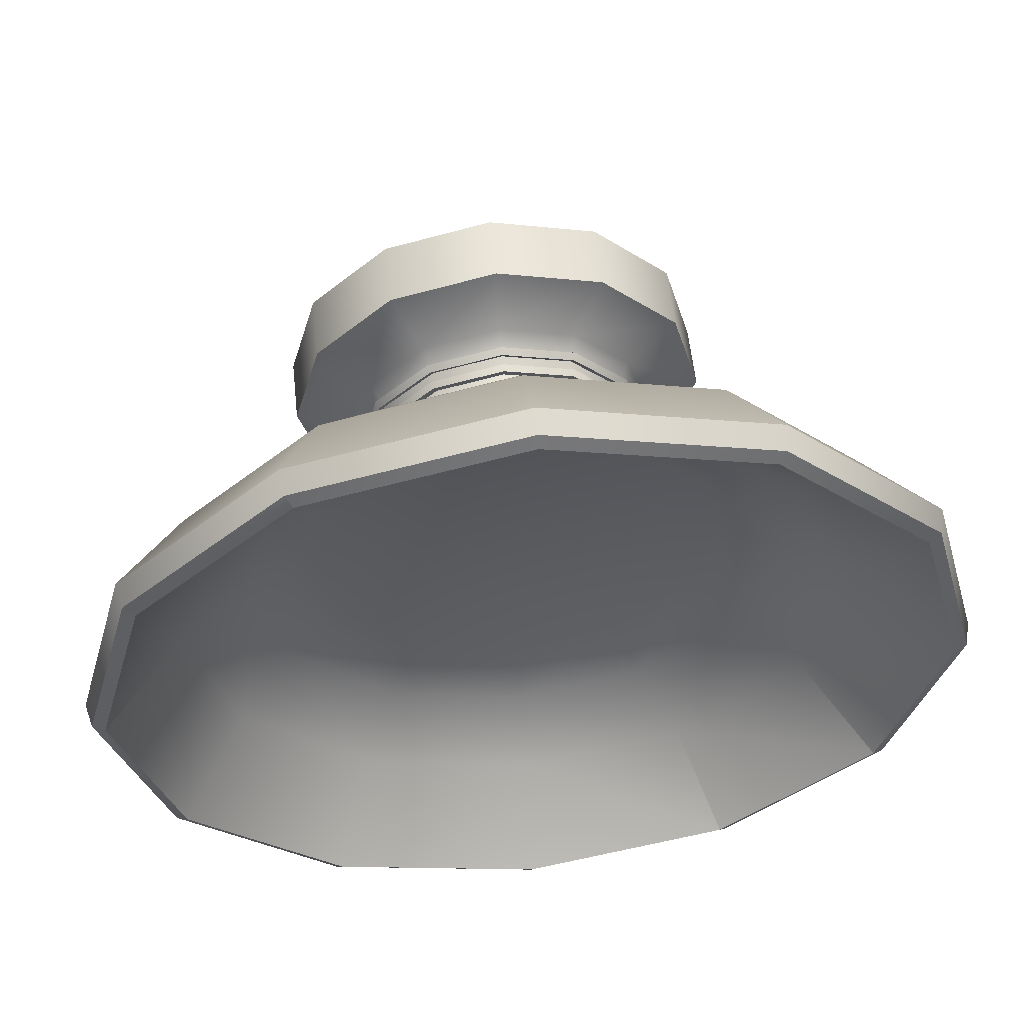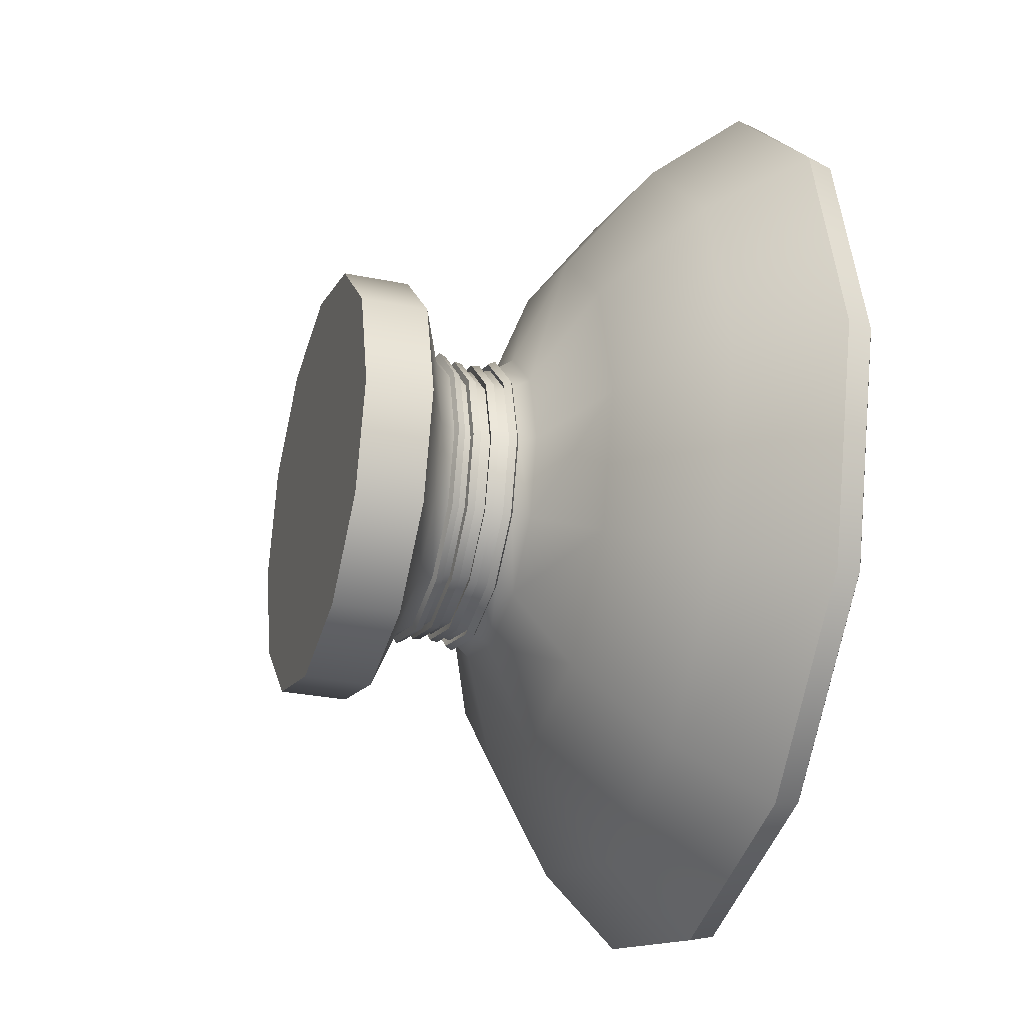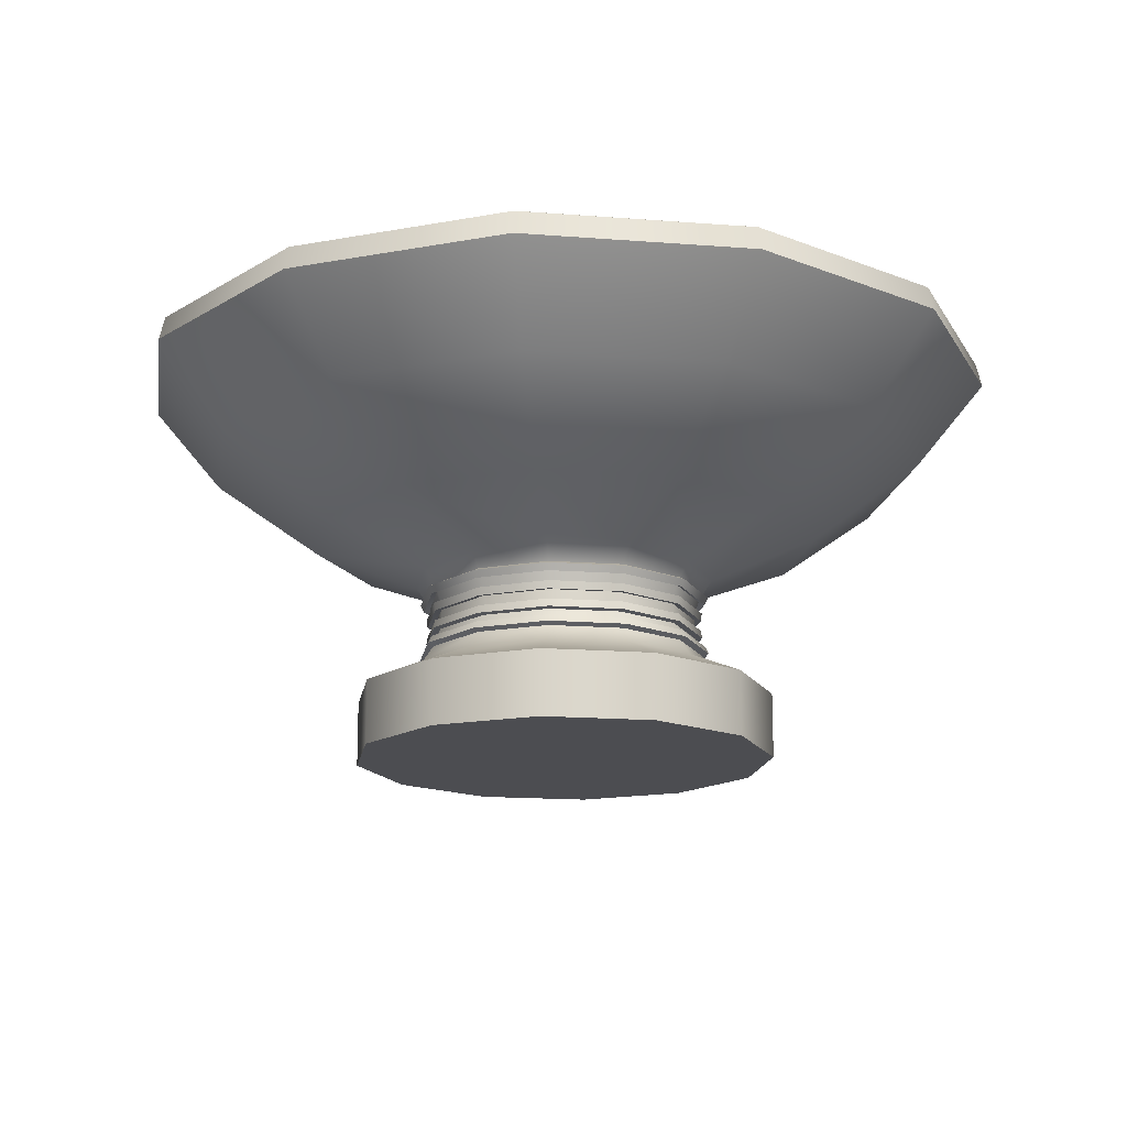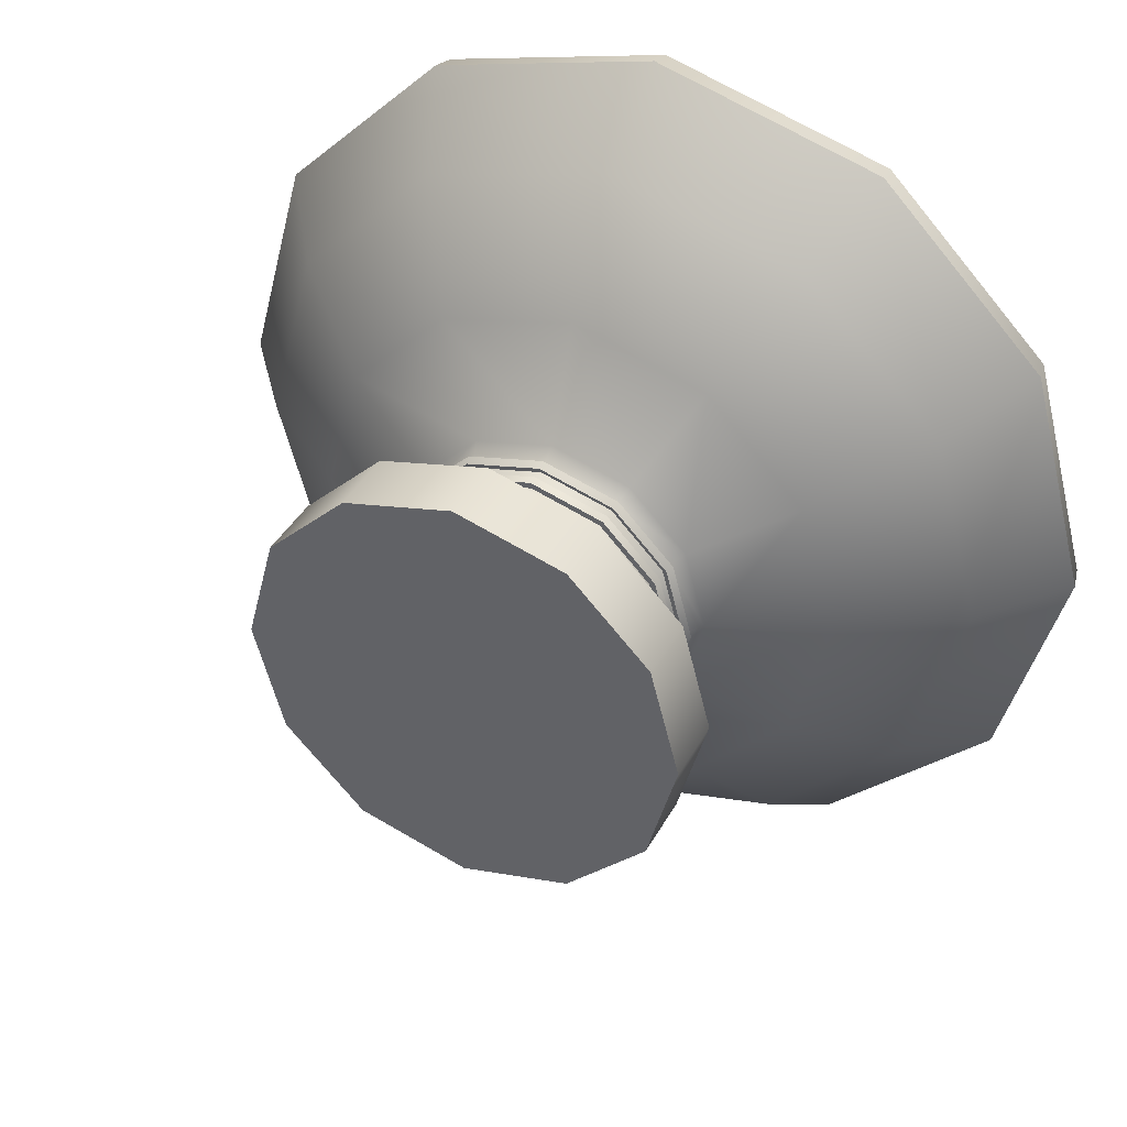
<metadata>
{"format":"obj","ext":"obj","renderer":"f3d","projection":"perspective","resolution":1024,"background":"white","views":[{"elev":57.2,"azim":173.9,"up":"+Z"},{"elev":-28.0,"azim":72.6,"up":"+Z"},{"elev":-16.1,"azim":65.9,"up":"+Y"},{"elev":39.8,"azim":26.3,"up":"+Z"}]}
</metadata>
<code>
o KugelLampe_01_halter
v 0.04415 0.0728 -0.07647
v 0.03122 0.05438 -0.05407
v 0.07647 0.0728 -0.04415
v 0.05407 0.05438 -0.03122
v 0.0883 0.0728 -0
v 0.06244 0.05438 -0
v -0.07125 0.07795 0.04113
v 0.07647 0.0728 0.04415
v 0.05407 0.05438 0.03122
v 0.04415 0.0728 0.07647
v 0.03122 0.05438 0.05407
v 0 0.0728 0.0883
v 0 0.05438 0.06244
v -0.04415 0.0728 0.07647
v -0.08227 0.07795 -0
v -0.03122 0.05438 0.05407
v -0.07647 0.0728 0.04415
v -0.05407 0.05438 0.03122
v -0.0883 0.0728 -0
v -0.06244 0.05438 -0
v -0.07647 0.0728 -0.04415
v -0.05407 0.05438 -0.03122
v -0.04415 0.0728 -0.07647
v -0.03122 0.05438 -0.05407
v -0.07125 0.07795 -0.04113
v 0 0.0728 -0.0883
v 0 0.05438 -0.06244
v 0.02546 0.01565 -0.0441
v 0.0441 0.01565 -0.02546
v 0.05093 0.01565 -0
v -0.04113 0.07795 -0.07125
v 0.0441 0.01565 0.02546
v 0.02546 0.01565 0.0441
v 0 0.01565 0.05093
v -0.02546 0.01565 0.0441
v -0.0441 0.01565 0.02546
v -0.05093 0.01565 -0
v -0.0441 0.01565 -0.02546
v -0.02546 0.01565 -0.0441
v 0 0.07795 -0.08227
v 0 0.01565 -0.05093
v 0.02546 -0 -0.0441
v 0.0441 -0 -0.02546
v 0.05093 -0 -0
v 0.0441 -0 0.02546
v 0.02546 -0 0.0441
v 0 -0 0.05093
v -0.02546 -0 0.0441
v 0.04113 0.07795 -0.07125
v -0.0441 -0 0.02546
v -0.05093 -0 -0
v -0.0441 -0 -0.02546
v -0.02546 -0 -0.0441
v 0 -0 -0.05093
v 0.01845 0.04456 -0.03195
v 0.03195 0.04456 -0.01845
v 0.0369 0.04456 -0
v 0.03195 0.04456 0.01845
v 0.07125 0.07795 -0.04113
v 0.01845 0.04456 0.03195
v 0 0.04456 0.0369
v -0.01845 0.04456 0.03195
v -0.03195 0.04456 0.01845
v -0.0369 0.04456 -0
v -0.03195 0.04456 -0.01845
v -0.01845 0.04456 -0.03195
v 0 0.04456 -0.0369
v 0.01842 0.02157 -0.0319
v 0.0319 0.02157 -0.01842
v 0.04113 0.07795 0.07125
v 0.03684 0.02157 -0
v 0.0319 0.02157 0.01842
v 0.01842 0.02157 0.0319
v 0 0.02157 0.03684
v -0.01842 0.02157 0.0319
v -0.0319 0.02157 0.01842
v -0.03684 0.02157 -0
v 0 0.07795 0.08227
v -0.0319 0.02157 -0.01842
v -0.01842 0.02157 -0.0319
v 0 0.02157 -0.03684
v 0.07125 0.07795 0.04113
v 0.08227 0.07795 -0
v 0 0.09308 -0.1051
v 0 0.09881 -0.1037
v 0.05183 0.09881 -0.08977
v 0.05253 0.09308 -0.09099
v -0.04113 0.07795 0.07125
v 0.08977 0.09881 -0.05183
v 0.09099 0.09308 -0.05253
v 0.1037 0.09881 -0
v 0.1051 0.09308 -0
v 0.08977 0.09881 0.05183
v 0.09099 0.09308 0.05253
v 0.05183 0.09881 0.08977
v 0.05253 0.09308 0.09099
v 0 0.09881 0.1037
v 0 0.09308 0.1051
v -0.05183 0.09881 0.08977
v -0.05253 0.09308 0.09099
v -0.08977 0.09881 0.05183
v -0.09099 0.09308 0.05253
v -0.1037 0.09881 -0
v -0.1051 0.09308 -0
v -0.08977 0.09881 -0.05183
v -0.09099 0.09308 -0.05253
v -0.05183 0.09881 -0.08977
v -0.05253 0.09308 -0.09099
v 0.0171 0.03002 -0.02962
v 0.01696 0.0319 -0.02937
v 0 0.0319 -0.03392
v 0 0.03002 -0.0342
v -0.01745 0.03845 -0.03023
v -0.01788 0.04016 -0.03096
v -0.01696 0.03436 -0.02937
v -0.0171 0.03624 -0.02963
v -0.03023 0.03845 -0.01745
v -0.03096 0.04016 -0.01788
v -0.02937 0.03436 -0.01696
v -0.02963 0.03624 -0.0171
v -0.0349 0.03845 -0
v -0.03575 0.04016 -0
v -0.03392 0.03436 -0
v -0.03421 0.03624 -0
v -0.03023 0.03845 0.01745
v -0.03096 0.04016 0.01788
v -0.02937 0.03436 0.01696
v -0.02963 0.03624 0.0171
v -0.01745 0.03845 0.03023
v -0.01788 0.04016 0.03096
v -0.01696 0.03436 0.02937
v -0.0171 0.03624 0.02963
v 0 0.03845 0.0349
v 0 0.04016 0.03575
v 0 0.03436 0.03392
v 0 0.03624 0.03421
v 0.01745 0.03845 0.03023
v 0.01788 0.04016 0.03096
v 0.01696 0.03436 0.02937
v 0.0171 0.03624 0.02963
v 0.03023 0.03845 0.01745
v 0.03096 0.04016 0.01788
v 0.02937 0.03436 0.01696
v 0.02963 0.03624 0.0171
v 0.0349 0.03845 -0
v 0.03575 0.04016 -0
v 0.03392 0.03436 -0
v 0.03421 0.03624 -0
v 0.03023 0.03845 -0.01745
v 0.03096 0.04016 -0.01788
v 0.01788 0.04016 -0.03096
v 0.01745 0.03845 -0.03023
v 0.0171 0.03624 -0.02963
v 0.01696 0.03436 -0.02937
v 0.02937 0.03436 -0.01696
v 0.02963 0.03624 -0.0171
v 0.01616 0.03461 -0.02799
v 0.01631 0.03649 -0.02824
v 0.01673 0.03916 -0.02898
v 0.01716 0.04088 -0.02972
v 0.02972 0.04088 -0.01716
v 0.02898 0.03916 -0.01673
v 0.02824 0.03649 -0.01631
v 0.02799 0.03461 -0.01616
v 0.03431 0.04088 -0
v 0.03346 0.03916 -0
v 0.03261 0.03649 -0
v 0.03232 0.03461 -0
v 0.02972 0.04088 0.01716
v 0.02898 0.03916 0.01673
v 0.02824 0.03649 0.01631
v 0.02799 0.03461 0.01616
v 0.01716 0.04088 0.02972
v 0.01673 0.03916 0.02898
v 0.01631 0.03649 0.02824
v 0.01616 0.03461 0.02799
v 0 0.04088 0.03431
v 0 0.03916 0.03346
v 0 0.03649 0.03261
v 0 0.03461 0.03232
v -0.01716 0.04088 0.02972
v -0.01673 0.03916 0.02898
v -0.01631 0.03649 0.02824
v -0.01616 0.03461 0.02799
v -0.02972 0.04088 0.01716
v -0.02898 0.03916 0.01673
v -0.02824 0.03649 0.01631
v -0.02799 0.03461 0.01616
v -0.03431 0.04088 -0
v -0.03346 0.03916 -0
v -0.03261 0.03649 -0
v -0.03232 0.03461 -0
v -0.02972 0.04088 -0.01716
v -0.02898 0.03916 -0.01673
v -0.02824 0.03649 -0.01631
v -0.02799 0.03461 -0.01616
v -0.01716 0.04088 -0.02972
v -0.01673 0.03916 -0.02898
v -0.01631 0.03649 -0.02824
v -0.01616 0.03461 -0.02799
v 0 0.04088 -0.03431
v 0 0.03916 -0.03346
v 0 0.03649 -0.03261
v 0 0.03461 -0.03232
v 0.01616 0.03166 -0.02799
v 0.0163 0.02978 -0.02824
v 0.01672 0.02709 -0.02896
v 0.01713 0.02536 -0.02968
v 0.02968 0.02536 -0.01713
v 0.02896 0.02709 -0.01672
v 0.02824 0.02978 -0.0163
v 0.02799 0.03166 -0.01616
v 0.03427 0.02536 -0
v 0.03344 0.02709 -0
v 0.03261 0.02978 -0
v 0.03232 0.03166 -0
v 0.02968 0.02536 0.01713
v 0.02896 0.02709 0.01672
v 0.02824 0.02978 0.0163
v 0.02799 0.03166 0.01616
v 0.01713 0.02536 0.02968
v 0.01672 0.02709 0.02896
v 0.0163 0.02978 0.02824
v 0.01616 0.03166 0.02799
v 0 0.02536 0.03427
v 0 0.02709 0.03344
v 0 0.02978 0.03261
v 0 0.03166 0.03232
v -0.01713 0.02536 0.02968
v -0.01672 0.02709 0.02896
v -0.0163 0.02978 0.02824
v -0.01616 0.03166 0.02799
v -0.02968 0.02536 0.01713
v -0.02896 0.02709 0.01672
v -0.02824 0.02978 0.0163
v -0.02799 0.03166 0.01616
v -0.03427 0.02536 -0
v -0.03344 0.02709 -0
v -0.03261 0.02978 -0
v -0.03232 0.03166 -0
v -0.02968 0.02536 -0.01713
v -0.02896 0.02709 -0.01672
v -0.02824 0.02978 -0.0163
v -0.02799 0.03166 -0.01616
v -0.01713 0.02536 -0.02968
v -0.01672 0.02709 -0.02896
v -0.0163 0.02978 -0.02824
v -0.01616 0.03166 -0.02799
v 0 0.02536 -0.03427
v 0 0.02709 -0.03344
v 0 0.02978 -0.03261
v 0 0.03166 -0.03232
v 0.01744 0.02778 -0.03021
v 0.01786 0.02606 -0.03093
v 0 0.02606 -0.03571
v 0 0.02778 -0.03488
v 0 0.03624 -0.03421
v 0 0.03436 -0.03392
v 0 0.04016 -0.03575
v 0 0.03845 -0.0349
v -0.0171 0.03002 -0.02962
v -0.01696 0.0319 -0.02937
v -0.01786 0.02606 -0.03093
v -0.01744 0.02778 -0.03021
v -0.02962 0.03002 -0.0171
v -0.02937 0.0319 -0.01696
v -0.03093 0.02606 -0.01786
v -0.03021 0.02778 -0.01744
v -0.0342 0.03002 -0
v -0.03392 0.0319 -0
v -0.03571 0.02606 -0
v -0.03488 0.02778 -0
v -0.02962 0.03002 0.0171
v -0.02937 0.0319 0.01696
v -0.03093 0.02606 0.01786
v -0.03021 0.02778 0.01744
v -0.0171 0.03002 0.02962
v -0.01696 0.0319 0.02937
v -0.01786 0.02606 0.03093
v -0.01744 0.02778 0.03021
v 0 0.03002 0.0342
v 0 0.0319 0.03392
v 0 0.02606 0.03571
v 0 0.02778 0.03488
v 0.0171 0.03002 0.02962
v 0.01696 0.0319 0.02937
v 0.01786 0.02606 0.03093
v 0.01744 0.02778 0.03021
v 0.02962 0.03002 0.0171
v 0.02937 0.0319 0.01696
v 0.03093 0.02606 0.01786
v 0.03021 0.02778 0.01744
v 0.0342 0.03002 -0
v 0.03392 0.0319 -0
v 0.03571 0.02606 -0
v 0.03488 0.02778 -0
v 0.02962 0.03002 -0.0171
v 0.02937 0.0319 -0.01696
v 0.03093 0.02606 -0.01786
v 0.03021 0.02778 -0.01744
v 0.05029 0.1002 -0.08711
v 0.08711 0.1002 -0.05029
v 0.08711 0.1002 -0.05029
v 0.1006 0.1002 -0
v 0.1006 0.1002 -0
v 0.08711 0.1002 0.05029
v 0.08711 0.1002 0.05029
v 0.05029 0.1002 0.08711
v 0.05029 0.1002 0.08711
v 0 0.1002 0.1006
v 0 0.1002 0.1006
v -0.05029 0.1002 0.08711
v -0.05029 0.1002 0.08711
v -0.08711 0.1002 0.05029
v -0.08711 0.1002 0.05029
v -0.1006 0.1002 -0
v -0.1006 0.1002 -0
v -0.08711 0.1002 -0.05029
v -0.08711 0.1002 -0.05029
v -0.05029 0.1002 -0.08711
v -0.05029 0.1002 -0.08711
v 0 0.1002 -0.1006
v 0 0.1002 -0.1006
v 0.05029 0.1002 -0.08711
v -0.04229 0.06078 0.02442
v -0.05694 0.06616 0.03288
v -0.04884 0.06078 -0
v -0.06575 0.06616 -0
v -0.04229 0.06078 -0.02442
v -0.05694 0.06616 -0.03288
v -0.02442 0.06078 -0.04229
v -0.03288 0.06616 -0.05694
v 0 0.06078 -0.04884
v 0 0.06616 -0.06575
v 0.03288 0.06616 -0.05694
v 0.02442 0.06078 -0.04229
v 0.05694 0.06616 -0.03288
v 0.04229 0.06078 -0.02442
v 0.02442 0.06078 0.04229
v 0.03288 0.06616 0.05694
v 0.04229 0.06078 0.02442
v 0.05694 0.06616 0.03288
v 0.04884 0.06078 -0
v 0.06575 0.06616 -0
v -0.02442 0.06078 0.04229
v -0.03288 0.06616 0.05694
v 0 0.06616 0.06575
v 0 0.06078 0.04884
g KugelLampe_01_halter_Metall_Schrauben
f 27 26 1 2
f 160 201 67 55
f 58 9 11 60
f 23 108 84 26
f 60 11 13 61
f 303 89 86 301 302
f 2 1 3 4
f 164 168 216 212
f 168 172 220 216
f 65 22 24 66
f 91 89 303 304 305
f 4 3 5 6
f 6 5 8 9
f 172 176 224 220
f 67 27 2 55
f 306 307 93 91 305
f 62 16 18 63
f 308 309 95 93 307
f 9 8 10 11
f 176 180 228 224
f 180 184 232 228
f 63 18 20 64
f 311 97 95 309 310
f 11 10 12 13
f 312 99 97 311 313
f 13 12 14 16
f 184 188 236 232
f 57 6 9 58
f 64 20 22 65
f 314 101 99 312 315
f 16 14 17 18
f 188 192 240 236
f 18 17 19 20
f 192 196 244 240
f 56 4 6 57
f 103 101 314 316 317
f 319 318 105 103 317
f 20 19 21 22
f 196 200 248 244
f 61 13 16 62
f 200 204 252 248
f 66 24 27 67
f 321 320 107 105 318
f 5 92 94 8
f 26 84 87 1
f 22 21 23 24
f 14 100 102 17
f 19 104 106 21
f 12 98 100 14
f 24 23 26 27
f 3 90 92 5
f 211 215 214 210
f 21 106 108 23
f 10 96 98 12
f 85 107 320 322 323
f 81 68 28 41
f 17 102 104 19
f 1 87 90 3
f 8 94 96 10
f 73 74 34 33
f 79 80 39 38
f 68 69 29 28
f 76 77 37 36
f 72 73 33 32
f 74 75 35 34
f 69 71 30 29
f 80 81 41 39
f 77 79 38 37
f 75 76 36 35
f 71 72 32 30
f 35 36 50 48
f 38 39 53 52
f 30 32 45 44
f 34 35 48 47
f 37 38 52 51
f 29 30 44 43
f 41 28 42 54
f 33 34 47 46
f 36 37 51 50
f 28 29 43 42
f 39 41 54 53
f 32 33 46 45
f 54 42 43 44 45 46 47 48 50 51 52 53
f 55 56 161 160
f 171 167 166 170
f 175 171 170 174
f 179 175 174 178
f 183 179 178 182
f 187 183 182 186
f 191 187 186 190
f 195 191 190 194
f 199 195 194 198
f 203 199 198 202
f 215 219 218 214
f 251 206 207 250
f 157 164 212 205
f 155 154 153 156
f 247 251 250 246
f 243 247 246 242
f 239 243 242 238
f 235 239 238 234
f 231 235 234 230
f 227 231 230 226
f 223 227 226 222
f 219 223 222 218
f 208 209 69 68
f 55 2 4 56
f 87 84 85 86
f 86 89 90 87
f 92 90 89 91
f 94 92 91 93
f 96 94 93 95
f 98 96 95 97
f 97 99 100 98
f 102 100 99 101
f 104 102 101 103
f 103 105 106 104
f 108 106 105 107
f 84 108 107 85
f 301 86 85 323 324
f 158 203 202 159
f 165 161 56 57
f 169 165 57 58
f 58 60 173 169
f 177 173 60 61
f 181 177 61 62
f 62 63 185 181
f 189 185 63 64
f 193 189 64 65
f 197 193 65 66
f 206 211 210 207
f 201 197 66 67
f 81 80 245 249
f 204 157 205 252
f 80 79 241 245
f 79 77 237 241
f 77 76 233 237
f 229 233 76 75
f 75 74 225 229
f 74 73 221 225
f 217 221 73 72
f 72 71 213 217
f 71 69 209 213
f 68 81 249 208
f 167 163 162 166
f 249 245 263 255
f 232 236 274 278
f 217 213 295 291
f 191 195 120 124
f 251 247 261 112
f 219 215 293 289
f 174 170 141 137
f 196 192 123 119
f 248 252 111 262
f 234 238 272 276
f 216 220 290 294
f 169 173 138 142
f 190 186 125 121
f 202 198 113 260
f 237 233 275 271
f 218 222 288 292
f 171 175 140 144
f 239 235 273 269
f 176 172 143 139
f 185 189 122 126
f 197 201 259 114
f 236 240 270 274
f 221 217 291 287
f 187 191 124 128
f 199 203 257 116
f 223 219 289 285
f 170 166 145 141
f 192 188 127 123
f 204 200 115 258
f 238 242 268 272
f 220 224 286 290
f 165 169 142 146
f 186 182 129 125
f 250 207 253 256
f 241 237 271 267
f 222 226 284 288
f 167 171 144 148
f 243 239 269 265
f 172 168 147 143
f 181 185 126 130
f 208 249 255 254
f 240 244 266 270
f 225 221 287 283
f 183 187 128 132
f 227 223 285 281
f 166 162 149 145
f 188 184 131 127
f 206 251 112 109
f 163 158 159 162
f 151 150 149 152
f 147 155 156 148
f 150 146 145 149
f 143 147 148 144
f 146 142 141 145
f 139 143 144 140
f 142 138 137 141
f 135 139 140 136
f 138 134 133 137
f 131 135 136 132
f 134 130 129 133
f 127 131 132 128
f 130 126 125 129
f 123 127 128 124
f 126 122 121 125
f 119 123 124 120
f 122 118 117 121
f 115 119 120 116
f 118 114 113 117
f 111 110 109 112
f 254 255 256 253
f 258 115 116 257
f 114 259 260 113
f 262 111 112 261
f 255 263 264 256
f 154 258 257 153
f 259 151 152 260
f 266 262 261 265
f 263 267 268 264
f 270 266 265 269
f 267 271 272 268
f 274 270 269 273
f 271 275 276 272
f 278 274 273 277
f 275 279 280 276
f 282 278 277 281
f 279 283 284 280
f 286 282 281 285
f 283 287 288 284
f 290 286 285 289
f 287 291 292 288
f 294 290 289 293
f 291 295 296 292
f 298 294 293 297
f 295 299 300 296
f 110 298 297 109
f 299 254 253 300
f 189 193 118 122
f 180 176 139 135
f 164 157 154 155
f 235 231 277 273
f 175 179 136 140
f 214 218 292 296
f 233 229 279 275
f 246 250 256 264
f 194 190 121 117
f 173 177 134 138
f 158 163 156 153
f 157 204 258 154
f 212 216 294 298
f 230 234 276 280
f 203 158 153 257
f 200 196 119 115
f 178 174 137 133
f 215 211 297 293
f 160 161 150 151
f 201 160 151 259
f 195 199 116 120
f 213 209 299 295
f 228 232 278 282
f 159 202 260 152
f 193 197 114 118
f 184 180 135 131
f 162 159 152 149
f 231 227 281 277
f 179 183 132 136
f 210 214 296 300
f 229 225 283 279
f 244 248 262 266
f 198 194 117 113
f 177 181 130 134
f 205 212 298 110
f 168 164 155 147
f 247 243 265 261
f 211 206 109 297
f 163 167 148 156
f 226 230 280 284
f 245 241 267 263
f 252 205 110 111
f 182 178 133 129
f 209 208 254 299
f 161 165 146 150
f 207 210 300 253
f 224 228 282 286
f 242 246 264 268
g KugelLampe_01_halter_
f 311 310 78 88 313
f 313 88 7 315 312
f 25 15 328 330
f 314 315 7 15 316
f 326 7 88 346
f 25 330 332 31
f 316 15 25 319 317
f 318 319 25 31 321
f 31 332 334 40
f 320 321 31 40 322
f 40 334 335 49
f 49 335 337 59
f 322 40 49 324 323
f 324 49 59 302 301
f 59 337 344 83
f 302 59 83 304 303
f 340 347 78 70
f 346 88 78 347
f 83 82 306 305 304
f 307 306 82 70 308
f 344 342 82 83
f 340 70 82 342
f 308 70 78 310 309
f 15 7 326 328
f 338 343 344 337
f 326 346 345 325
f 325 327 328 326
f 327 329 330 328
f 336 338 337 335
f 333 336 335 334
f 342 344 343 341
f 331 333 334 332
f 346 347 348 345
f 340 342 341 339
f 339 348 347 340
f 329 331 332 330
f 338 336 333 331 329 327 325 345 348 339 341 343

</code>
